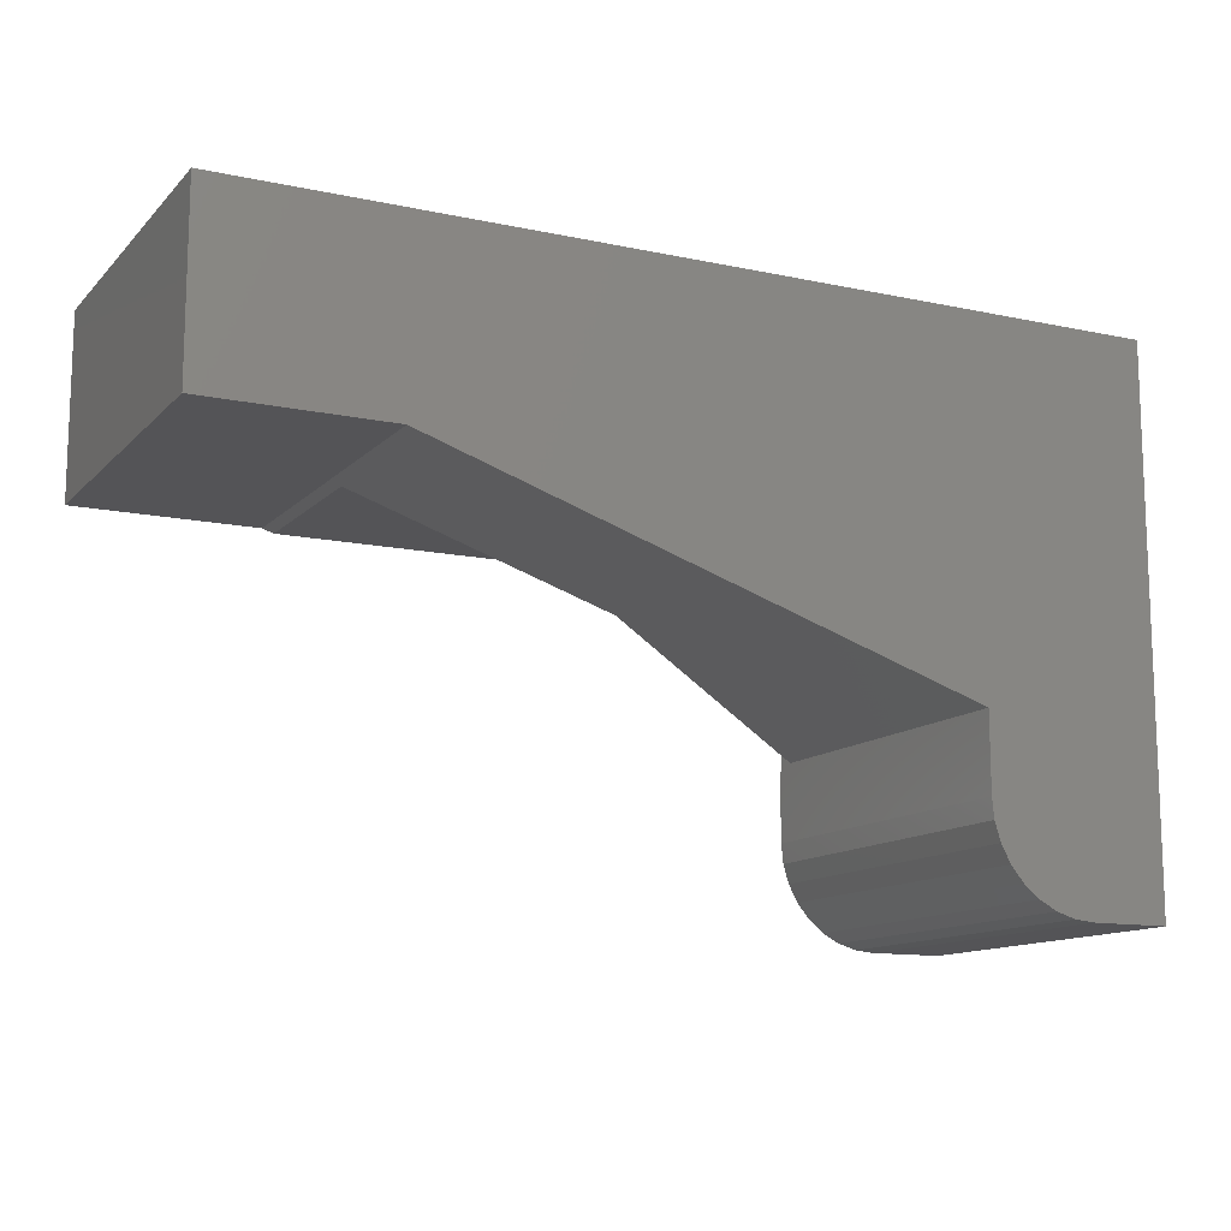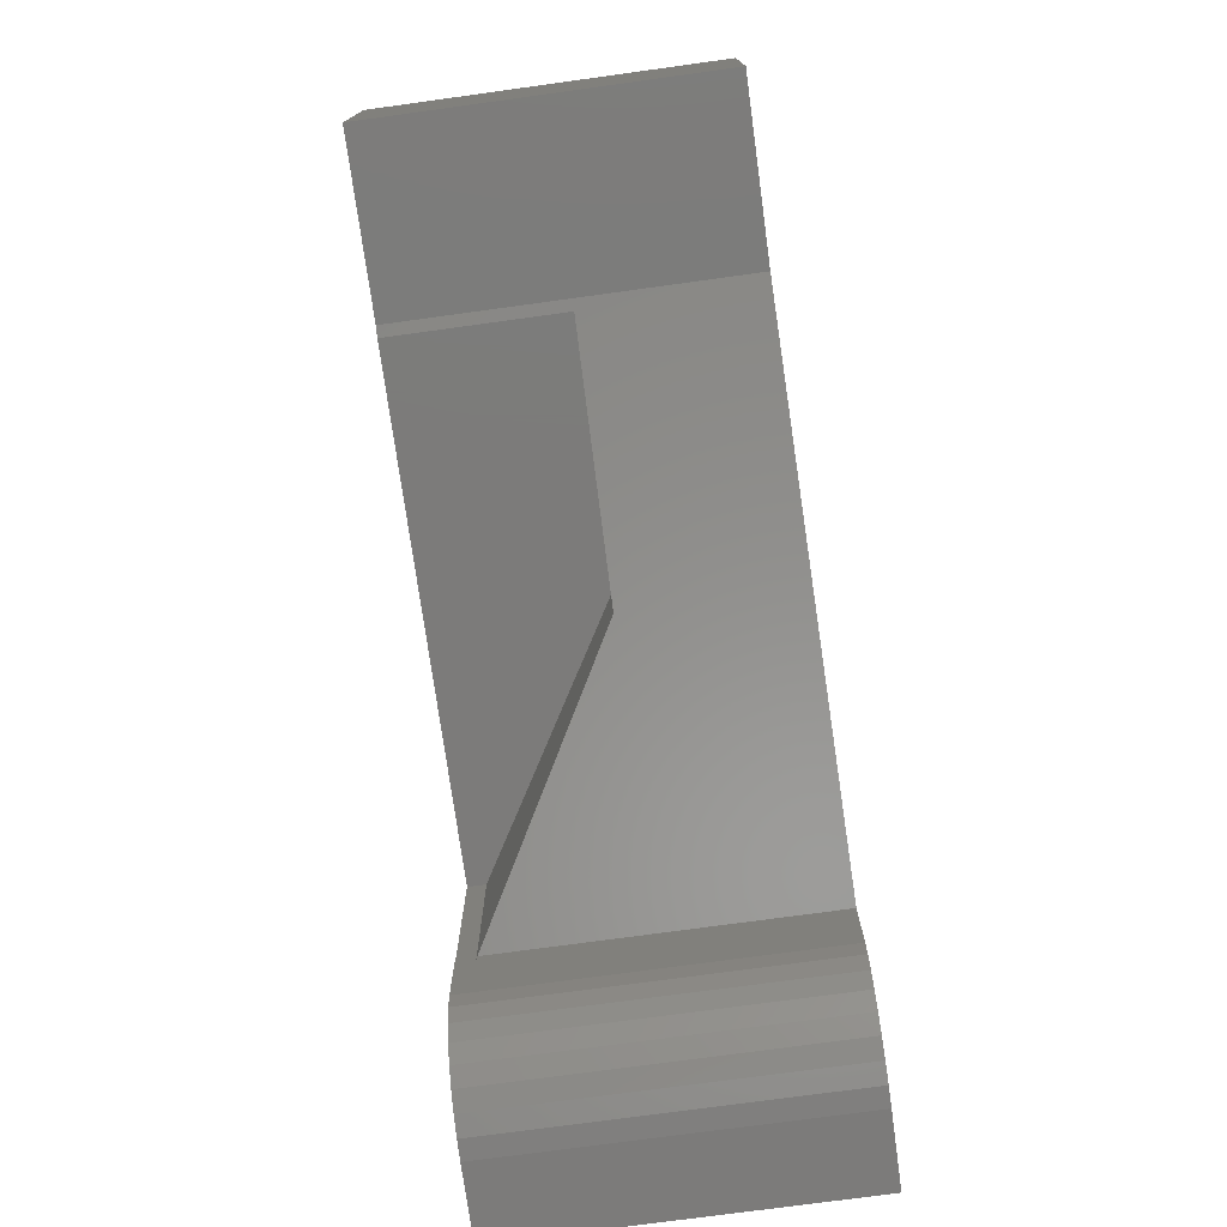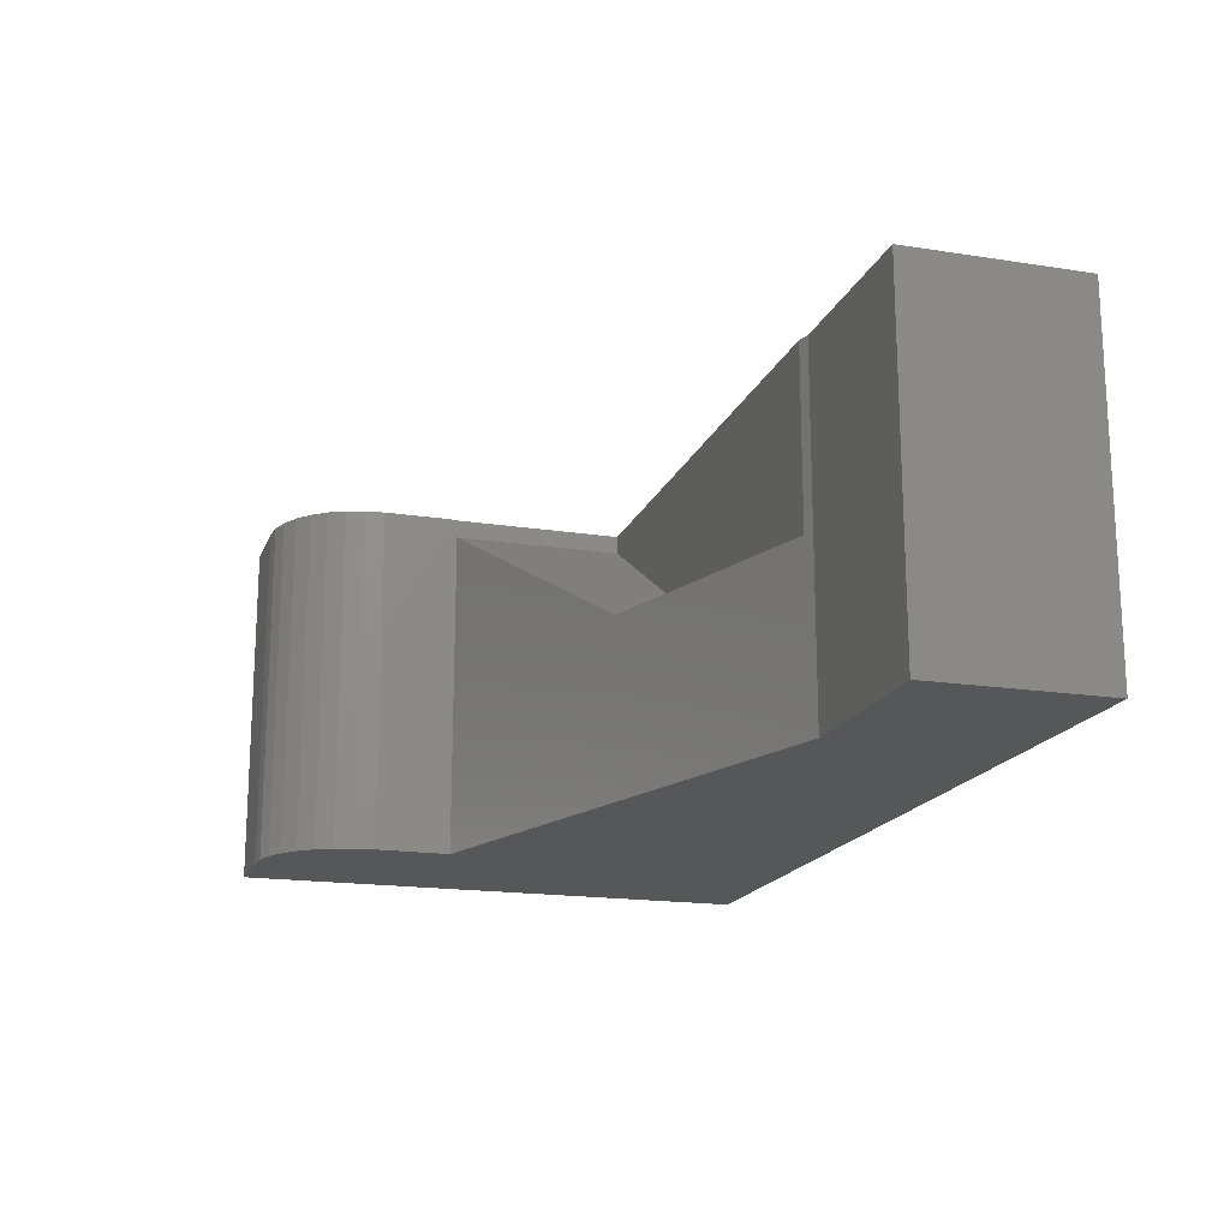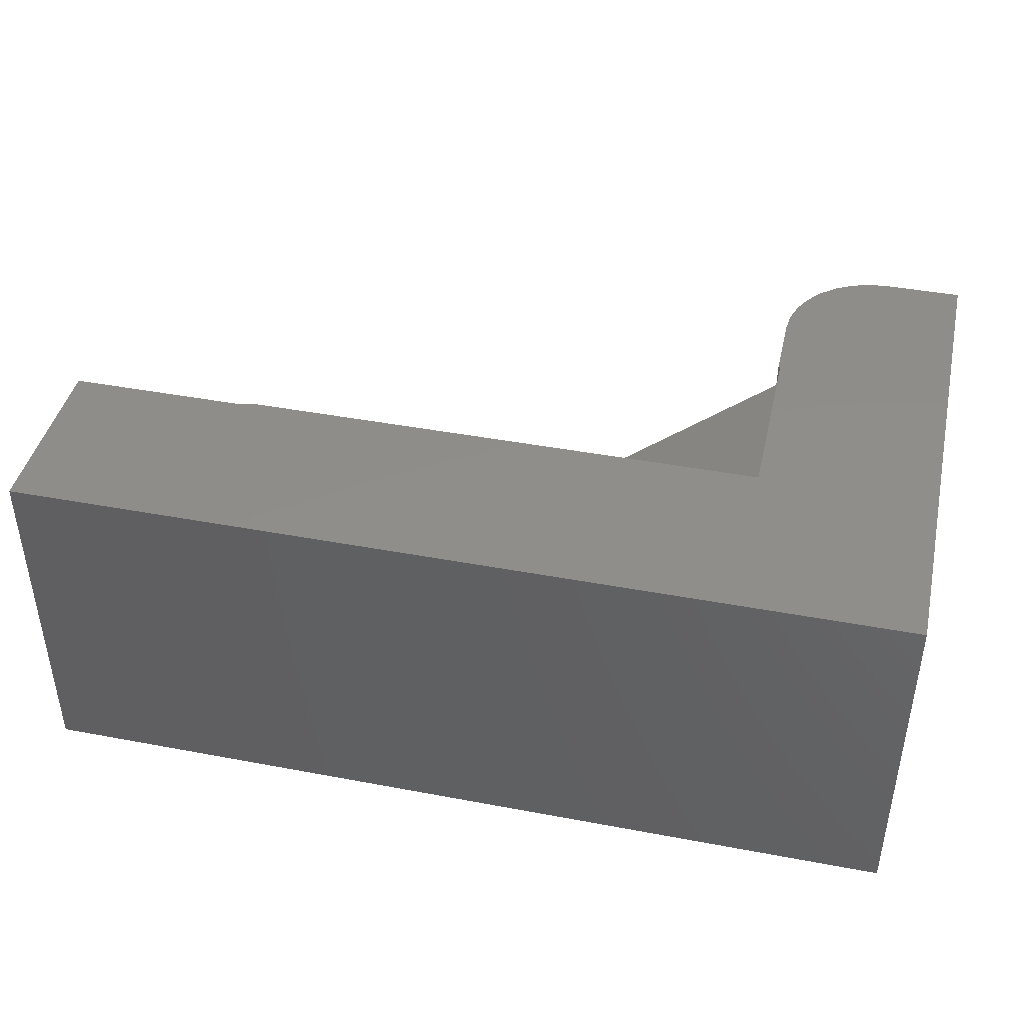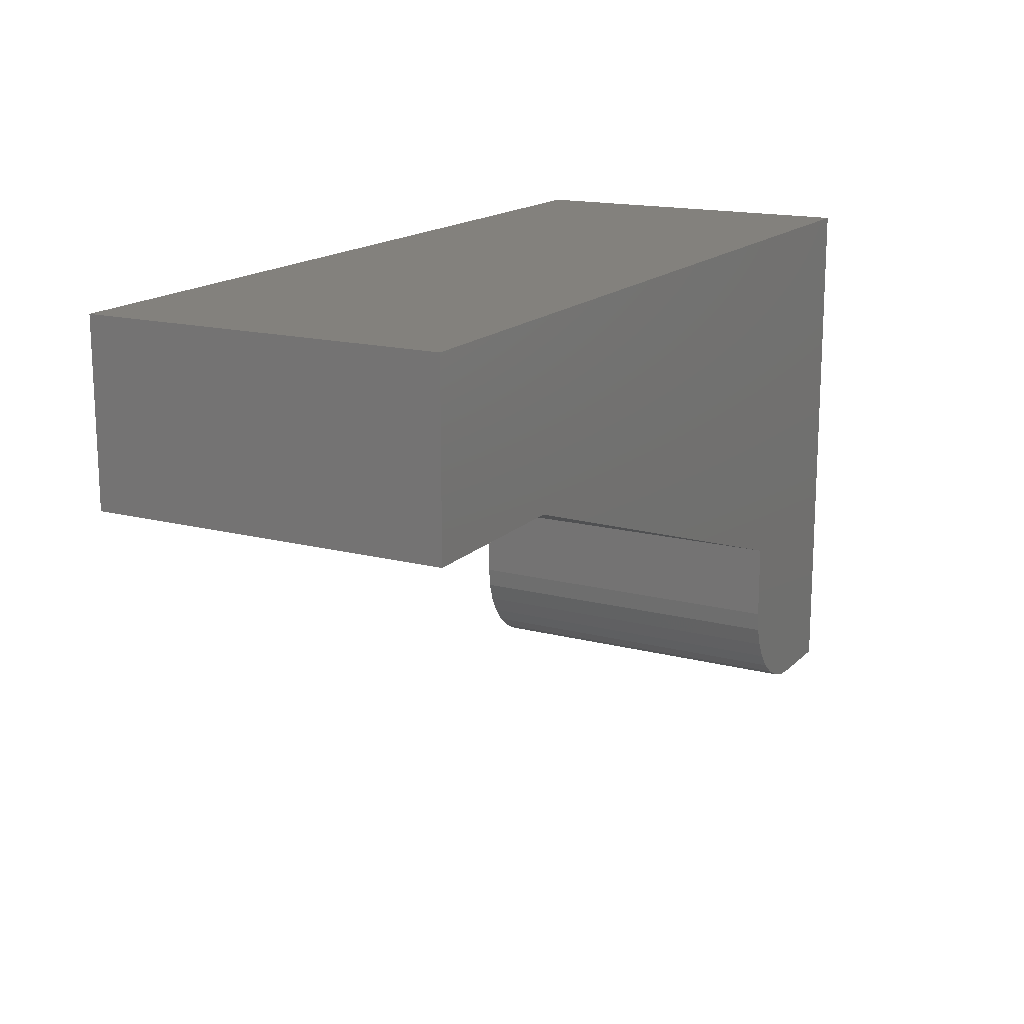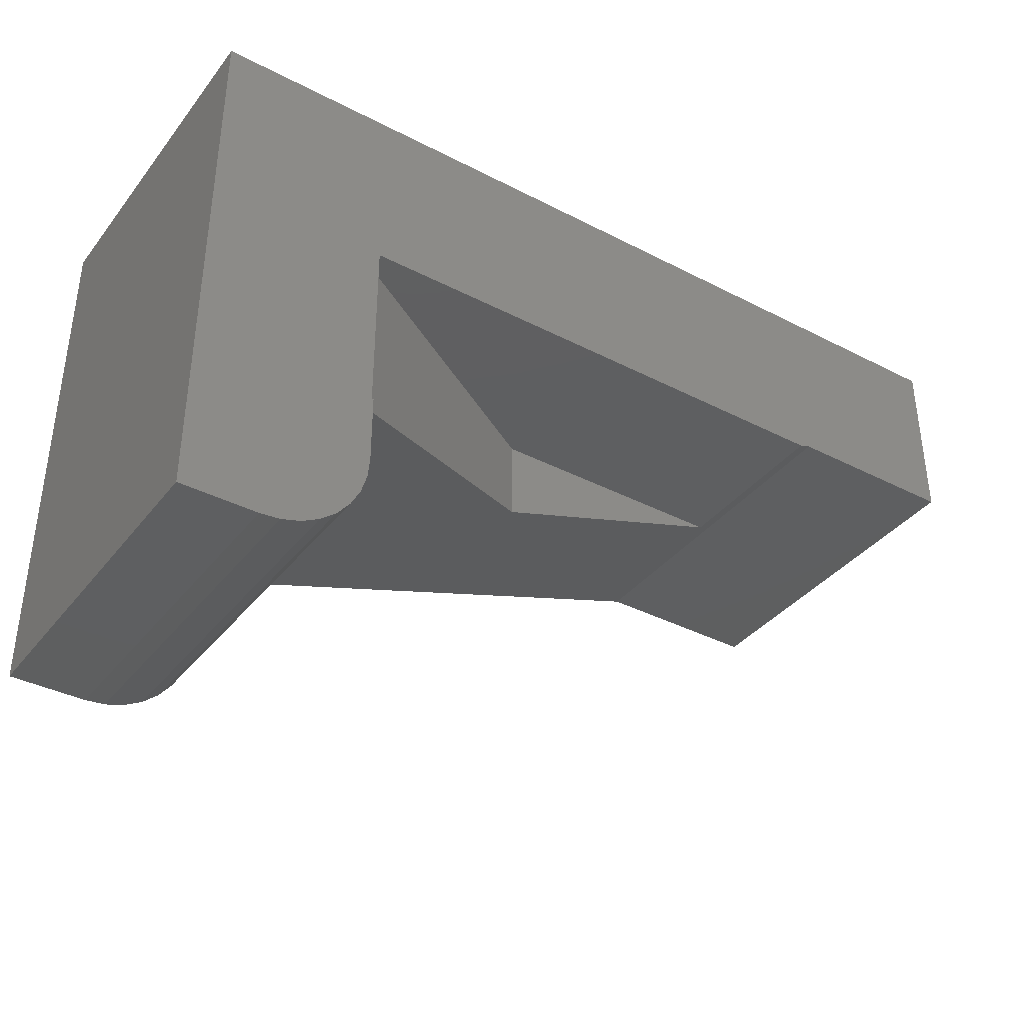
<metadata>
{"format":"stl","ext":"stl","renderer":"f3d","projection":"perspective","resolution":1024,"background":"white","views":[{"elev":-12.6,"azim":153.6,"up":"+Y"},{"elev":-74.8,"azim":97.8,"up":"+Y"},{"elev":-17.6,"azim":72.9,"up":"+Z"},{"elev":42.4,"azim":-167.3,"up":"+Z"},{"elev":16.0,"azim":118.4,"up":"+Y"},{"elev":-37.2,"azim":-33.5,"up":"+Y"}]}
</metadata>
<code>
# stl→obj: 40 verts, 76 faces
v 0 0 0
v 0.08083 0.001651 0
v 0.06406 0 0
v 0.15 0.08594 0
v 0.1483 0.06917 0
v 0.1435 0.05305 0
v 0.1355 0.03819 0
v 0.1248 0.02517 0
v 0.1118 0.01448 0
v 0.09695 0.006542 0
v 0 0.45 0
v 0.15 0.15 0
v 0.75 0.3 0
v 0.6 0.3 0
v 0.75 0.45 0
v 0.375 0.225 0.1484
v 0.5906 0.2969 0.1484
v 0.375 0.2969 0.1484
v 0.5906 0.2969 0.2969
v 0.1484 0.2969 0.2969
v 0.1484 0.2969 0.2812
v 0.1484 0.1442 0.2812
v 0.1484 0.1442 0.2969
v 0.15 0.1448 0.2803
v 0.15 0.1448 0.2969
v 0.15 0.15 0.2803
v 0.15 0.08594 0.2969
v 0.6 0.3 0.2969
v 0.1483 0.06917 0.2969
v 0.1435 0.05305 0.2969
v 0.1355 0.03819 0.2969
v 0.1248 0.02517 0.2969
v 0.1118 0.01448 0.2969
v 0.09695 0.006542 0.2969
v 0.08083 0.001651 0.2969
v 0.06406 0 0.2969
v 0.75 0.45 0.2969
v 0.75 0.3 0.2969
v 0 0 0.2969
v 0 0.45 0.2969
f 1 2 3
f 4 5 6
f 4 6 7
f 4 7 8
f 4 8 9
f 4 9 10
f 4 10 2
f 4 2 1
f 4 1 11
f 4 11 12
f 13 14 15
f 15 14 12
f 15 12 11
f 16 17 18
f 17 19 18
f 18 19 20
f 18 20 21
f 22 23 24
f 24 23 25
f 21 20 22
f 22 20 23
f 26 4 12
f 26 24 4
f 24 27 4
f 24 25 27
f 16 26 12
f 14 28 19
f 14 19 17
f 14 17 16
f 14 16 12
f 4 27 5
f 5 27 29
f 5 29 6
f 6 29 30
f 6 30 7
f 7 30 31
f 7 31 8
f 8 31 32
f 8 32 9
f 9 32 33
f 9 33 10
f 10 33 34
f 10 34 2
f 2 34 35
f 2 35 3
f 3 35 36
f 22 24 26
f 16 18 26
f 26 18 21
f 26 21 22
f 37 28 38
f 36 35 39
f 39 27 25
f 39 25 23
f 39 23 20
f 39 20 40
f 27 39 35
f 27 35 34
f 27 34 33
f 27 33 32
f 27 32 31
f 27 31 30
f 27 30 29
f 37 40 28
f 28 40 20
f 28 20 19
f 1 3 39
f 39 3 36
f 40 11 39
f 39 11 1
f 37 15 40
f 40 15 11
f 13 15 38
f 38 15 37
f 14 13 28
f 28 13 38

</code>
